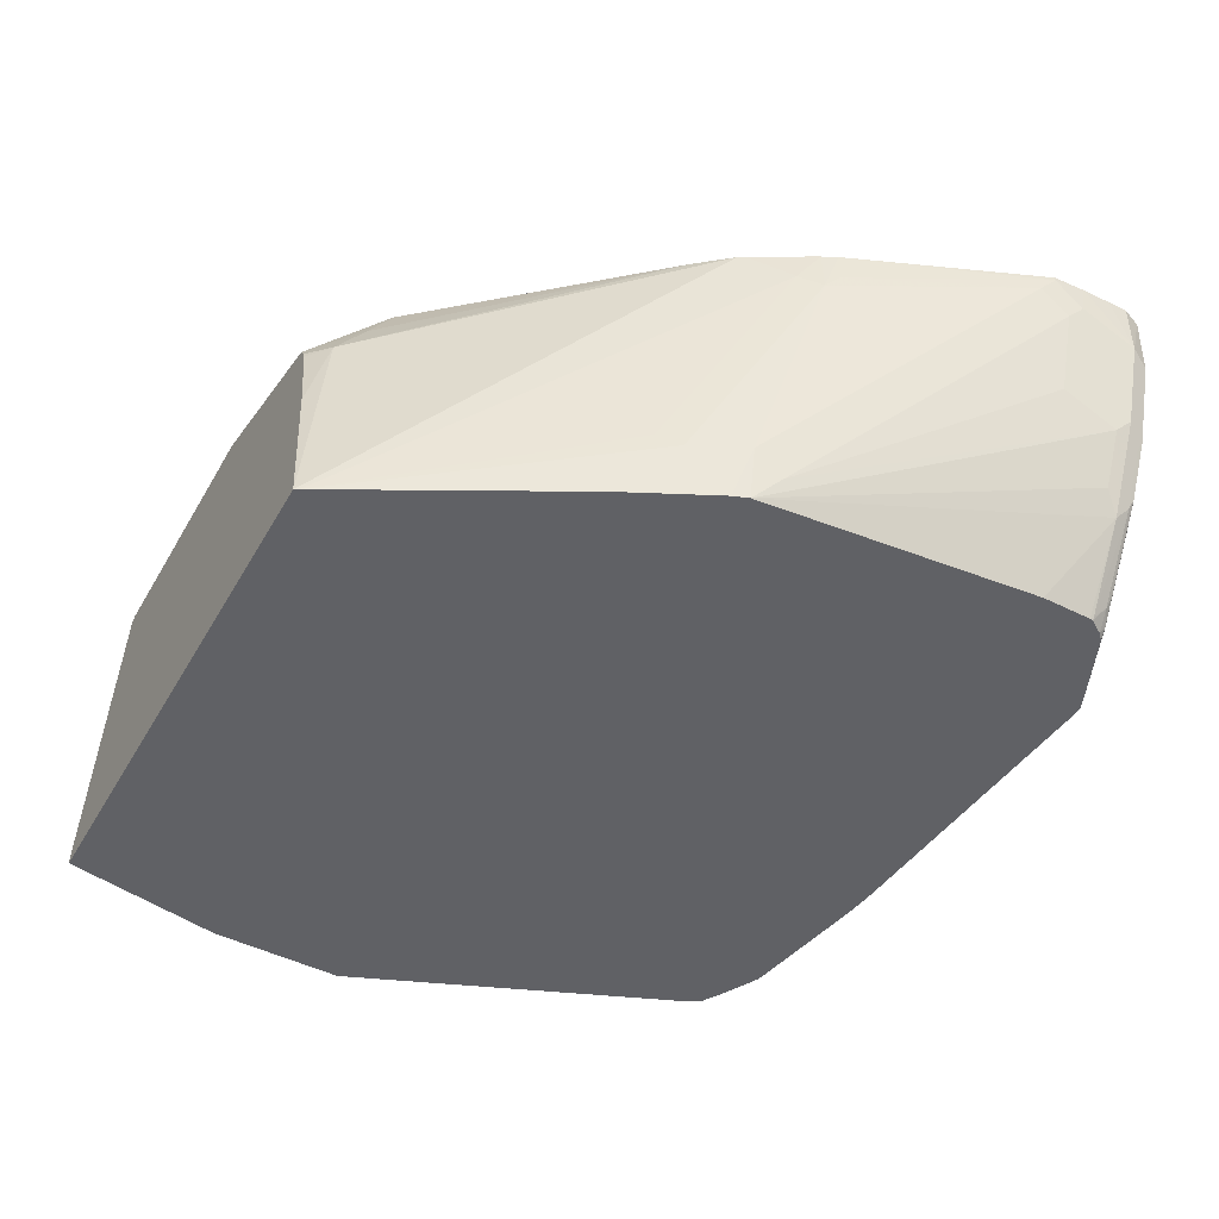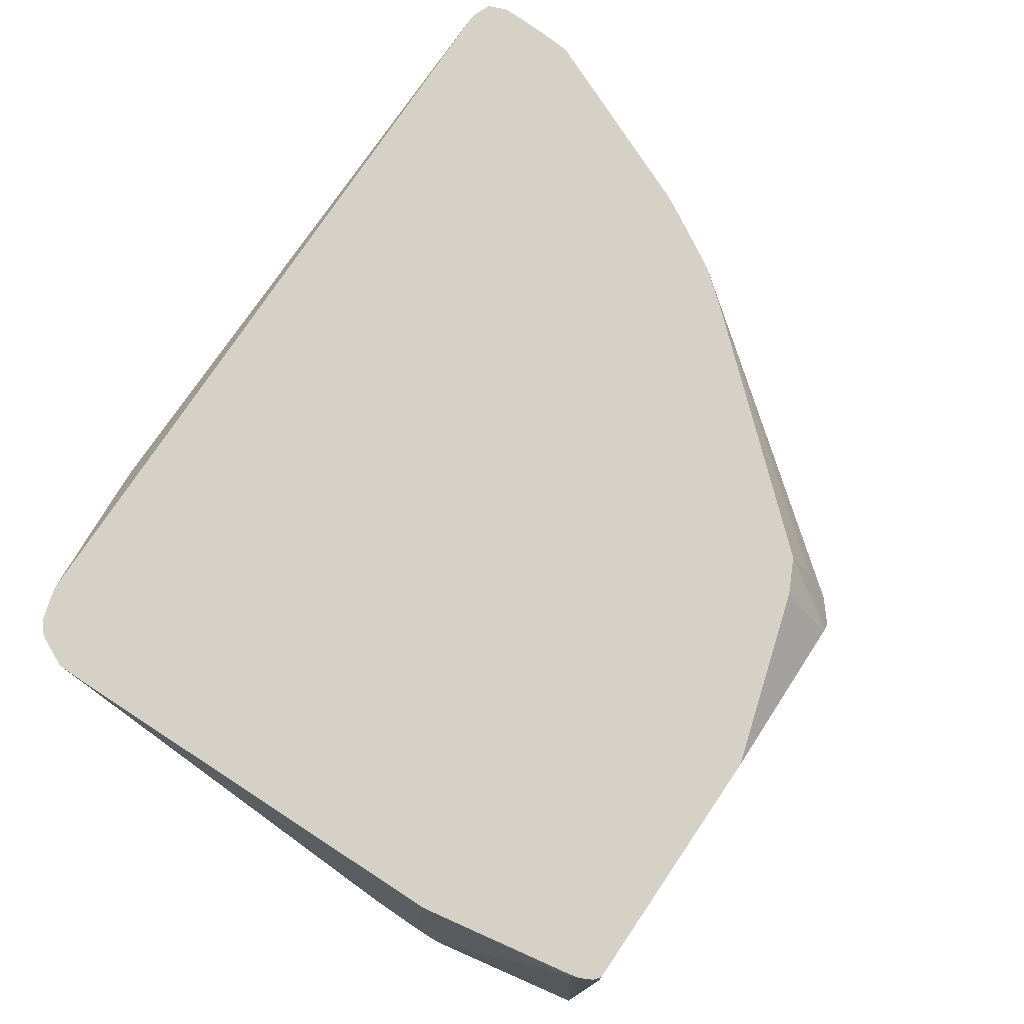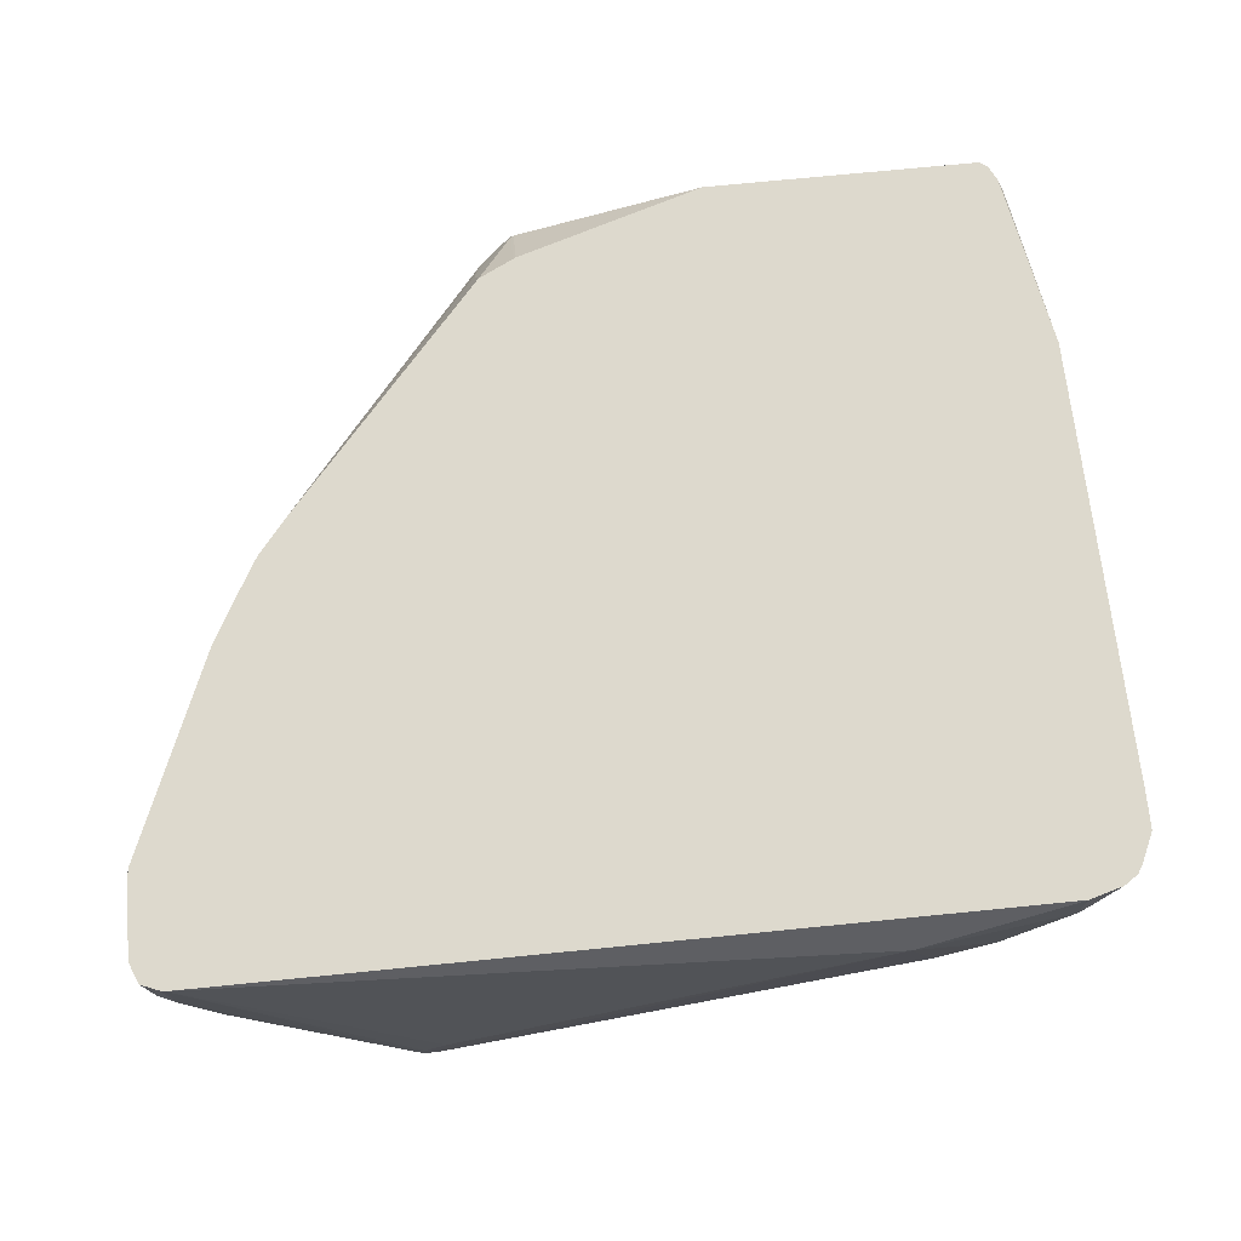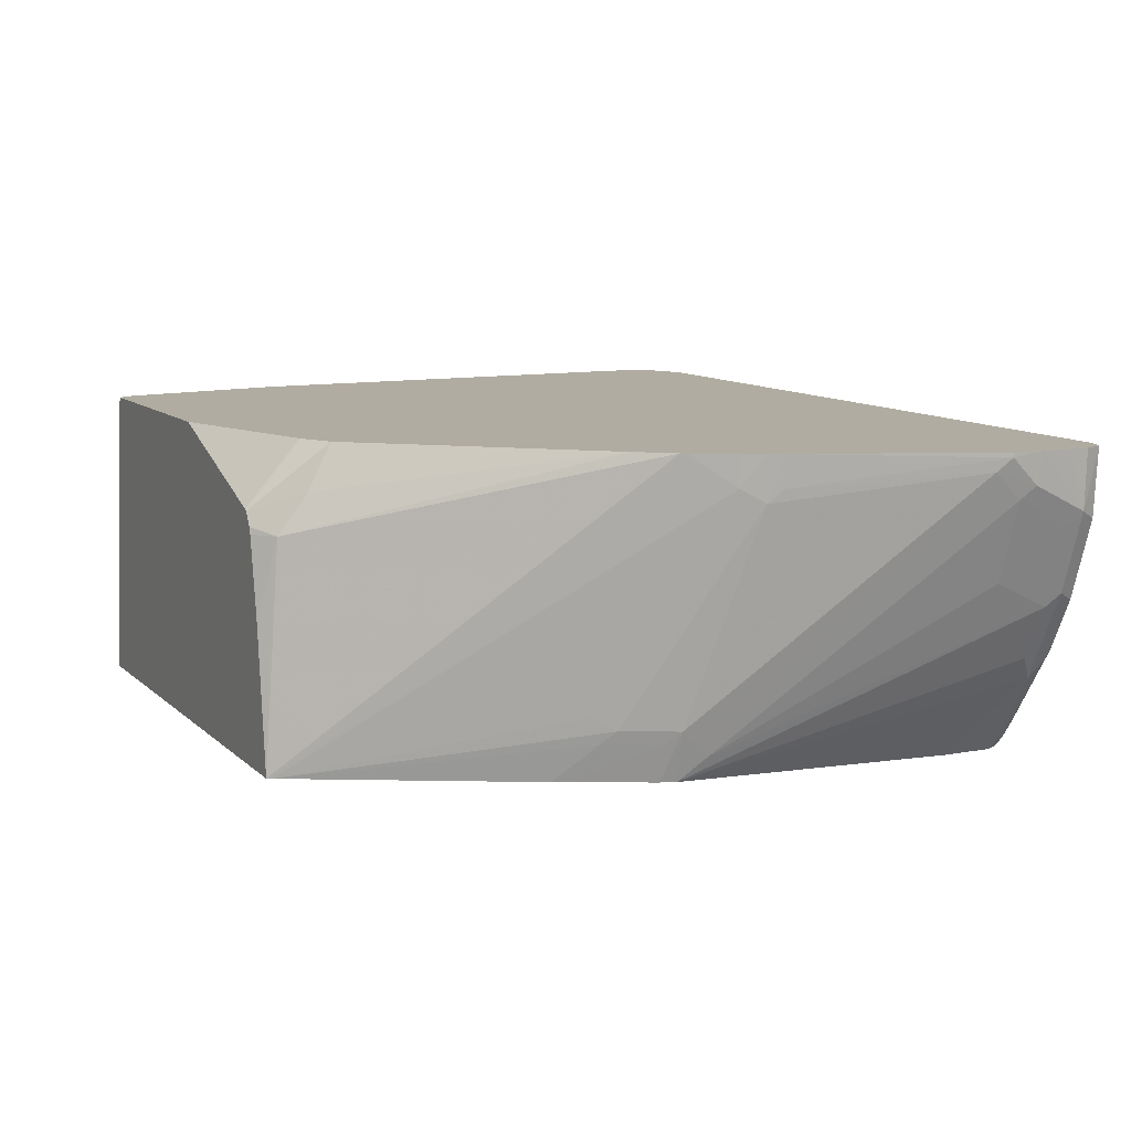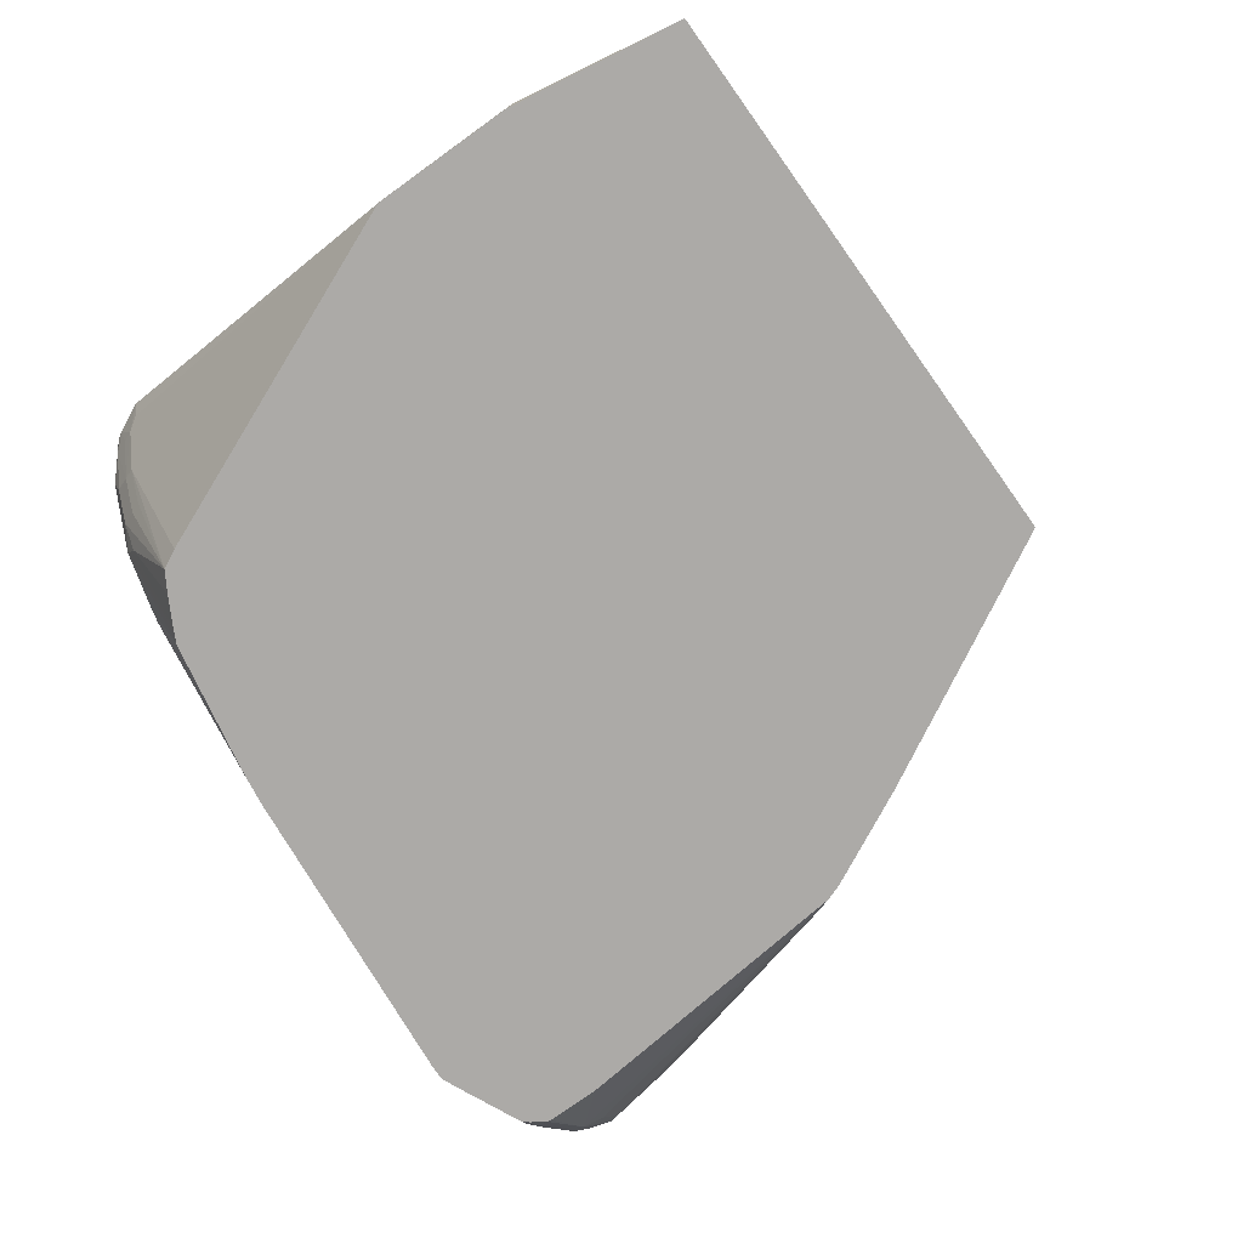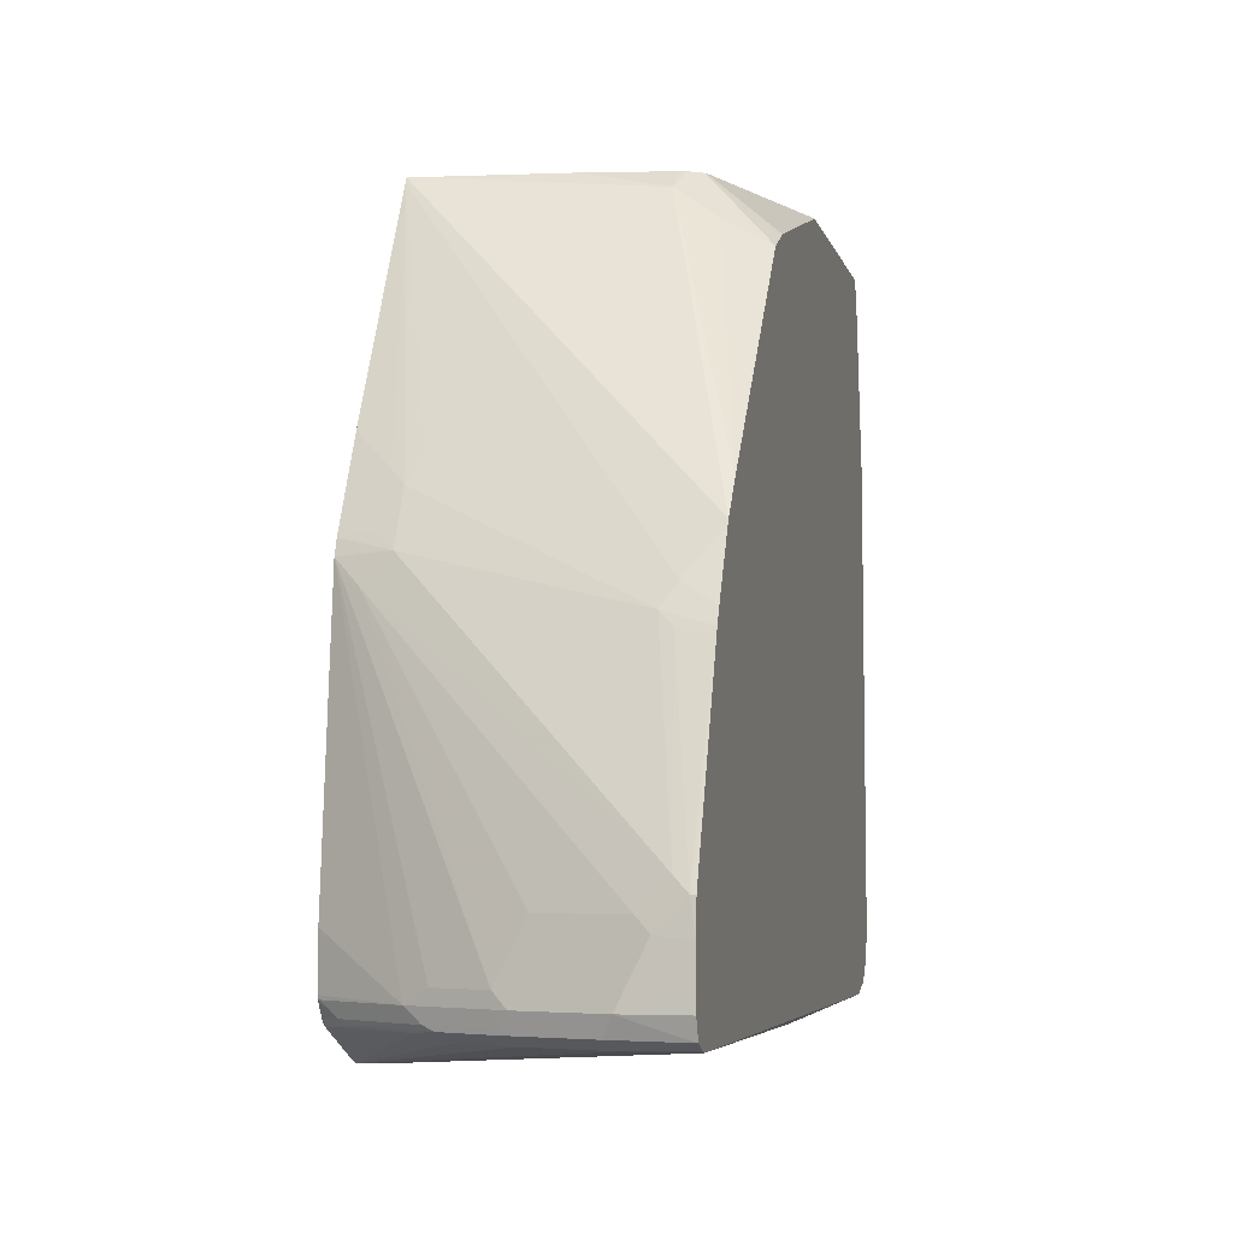
<metadata>
{"format":"obj","ext":"obj","renderer":"f3d","projection":"perspective","resolution":1024,"background":"white","views":[{"elev":-48.5,"azim":-119.1,"up":"+Z"},{"elev":79.0,"azim":124.2,"up":"+Z"},{"elev":72.0,"azim":-5.7,"up":"+Z"},{"elev":10.2,"azim":-115.9,"up":"+Z"},{"elev":-76.1,"azim":125.6,"up":"+Z"},{"elev":-5.0,"azim":-77.2,"up":"+Y"}]}
</metadata>
<code>
v -0.1878 -0.5119 -0.1028
v -0.2005 -0.5063 -0.1028
v -0.1781 -0.5119 -0.1028
v -0.186 -0.5119 -0.09121
v -0.3222 -0.4929 0.117
v -0.3222 -0.4929 0.07581
v -0.3033 -0.4929 0.01895
v -0.2844 -0.4929 -0.01894
v -0.297 -0.4866 -0.02527
v -0.2844 -0.4881 -0.04026
v -0.2464 -0.4881 -0.09715
v -0.2408 -0.4881 -0.1028
v -0.1706 -0.5119 -0.07583
v 0.02693 -0.4929 -0.1028
v 0.1516 -0.4929 -0.0379
v 0.1232 -0.5071 0.0853
v -0.326 -0.492 0.117
v 0.2275 -0.4929 0.117
v -0.3375 -0.4872 0.117
v -0.3349 -0.4866 0.06951
v -0.3159 -0.4866 0.01262
v -0.2938 -0.4834 -0.03316
v -0.2591 -0.4866 -0.08213
v -0.2559 -0.4834 -0.09003
v -0.245 -0.4839 -0.1028
v 0.04725 -0.4901 -0.1028
v 0.1611 -0.4881 -0.04739
v 0.1896 -0.4929 1.366e-05
v 0.2275 -0.4929 0.07581
v 0.2497 -0.4866 0.117
v -0.3429 -0.4739 0.117
v -0.3412 -0.4739 0.07581
v -0.3222 -0.4739 0.01895
v -0.3128 -0.4834 0.004747
v -0.297 -0.4739 -0.03159
v -0.2906 -0.4739 -0.04422
v -0.2527 -0.4739 -0.1011
v -0.2515 -0.4739 -0.1028
v 0.06235 -0.4874 -0.1028
v 0.1327 -0.4739 -0.1028
v 0.1417 -0.4719 -0.1028
v 0.199 -0.4881 -0.009475
v 0.237 -0.4881 0.06635
v 0.259 -0.4804 0.117
v -0.3429 -0.4599 0.117
v -0.3424 -0.4393 0.117
v -0.3412 -0.436 0.09477
v -0.3365 -0.4645 0.06635
v -0.3175 -0.4645 0.009459
v -0.2985 -0.4645 -0.02843
v -0.2316 -0.2385 -0.1028
v -0.2519 -0.436 -0.1028
v -0.2519 -0.4714 -0.1028
v 0.149 -0.4683 -0.1028
v 0.199 -0.4787 -0.02843
v 0.2148 -0.4803 1.366e-05
v 0.2338 -0.4803 0.0379
v 0.2528 -0.4803 0.09477
v 0.2623 -0.4755 0.117
v -0.3412 -0.4171 0.117
v -0.3412 -0.4171 0.1137
v -0.3365 -0.4076 0.1043
v -0.3365 -0.4265 0.0853
v -0.3175 -0.4265 0.02844
v -0.2417 -0.2559 -0.0853
v -0.2417 -0.237 -0.06634
v -0.2275 -0.2275 -0.1028
v 0.1696 -0.457 -0.1028
v 0.1832 -0.4487 -0.1028
v 0.218 -0.4692 -0.009475
v 0.237 -0.4692 0.02844
v 0.2559 -0.4692 0.0853
v 0.2718 -0.455 0.117
v 0.2591 -0.4613 0.08214
v -0.2856 -0.2843 0.117
v -0.2844 -0.2843 0.09477
v -0.2796 -0.2749 0.0853
v -0.2227 -0.1991 -0.06634
v -0.2346 -0.2275 -0.07583
v -0.2248 -0.2222 -0.1028
v 0.1896 -0.436 -0.1028
v 0.2401 -0.4613 0.02527
v 0.2211 -0.4613 -0.01264
v 0.2844 -0.2086 -0.1028
v 0.2844 -0.2086 -0.05685
v 0.2844 -0.1706 1.366e-05
v 0.2718 -0.4296 0.117
v 0.2654 -0.455 0.09477
v -0.2803 -0.2739 0.117
v -0.2717 -0.2591 0.09477
v -0.2148 -0.1833 -0.05685
v -0.1081 -0.0027 -0.1028
v -0.2156 -0.1896 -0.07583
v -0.2022 -0.177 -0.1028
v 0.2844 -0.1138 -0.1028
v 0.2844 -0.1327 1.366e-05
v 0.2654 -0.1327 0.117
v -0.2726 -0.2601 0.117
v -0.256 -0.2308 0.117
v -0.2534 -0.2264 0.117
v -0.1061 0.0006113 -0.1028
v -0.1959 -0.1643 -0.1028
v 0.2844 -0.1138 -0.01894
v 0.2654 0.0006113 -0.1028
v 0.2464 -0.019 0.1137
v 0.2448 -0.019 0.117
v -0.2338 -0.2023 0.117
v -0.1011 -0.01268 0.05686
v -0.09464 0.0006113 -0.0005242
v 0.2654 0.0006113 -0.09479
v 0.2432 -0.01243 0.117
v -0.1011 -0.05056 0.117
v -0.1042 -0.0332 0.0853
v -0.08378 0.0006113 0.06176
v -0.085 0.0006113 0.05686
v 0.2367 0.0006113 0.1131
v 0.2386 -0.003302 0.117
v -0.07801 -0.03902 0.117
v -0.07739 0.0006113 0.07147
v 0.2335 0.0006113 0.117
v -0.07579 -0.03797 0.117
v -0.07579 0.0006113 0.07237
v 0.05038 0.0006113 0.117
f 62 65 63
f 62 66 65
f 62 77 66
f 62 76 77
f 61 76 62
f 59 74 73
f 60 75 61
f 59 72 74
f 58 71 72
f 58 72 59
f 61 75 76
f 63 65 64
f 73 86 96
f 66 93 79
f 66 79 67
f 66 77 78
f 67 79 80
f 69 81 82
f 69 82 83
f 69 83 70
f 70 83 82
f 70 82 71
f 71 82 74
f 71 74 72
f 73 84 85
f 73 85 86
f 66 78 93
f 57 70 71
f 47 62 63
f 56 70 57
f 73 96 87
f 36 51 52
f 36 52 53
f 36 53 37
f 37 53 38
f 41 54 42
f 42 54 55
f 42 55 56
f 42 56 57
f 42 57 43
f 43 57 58
f 43 58 44
f 44 58 59
f 46 60 61
f 46 61 47
f 47 61 62
f 48 63 49
f 49 63 64
f 49 64 65
f 49 65 51
f 49 51 50
f 51 65 66
f 51 66 67
f 54 68 55
f 55 68 69
f 55 69 56
f 56 69 70
f 57 71 58
f 73 74 88
f 97 105 106
f 74 82 84
f 101 109 115
f 101 115 114
f 101 114 119
f 101 119 122
f 101 122 123
f 101 123 120
f 101 120 116
f 101 116 110
f 101 110 104
f 103 110 105
f 105 111 106
f 105 110 111
f 107 112 113
f 107 113 108
f 108 113 114
f 108 114 115
f 108 115 109
f 110 116 117
f 110 117 111
f 112 118 119
f 112 119 113
f 113 119 114
f 116 120 117
f 118 121 122
f 118 122 119
f 121 123 122
f 36 50 51
f 101 108 109
f 73 88 84
f 100 108 101
f 97 103 105
f 74 84 88
f 75 89 77
f 75 77 76
f 77 89 90
f 77 90 78
f 78 91 92
f 78 92 93
f 78 90 91
f 79 93 102
f 79 102 94
f 79 94 80
f 81 84 82
f 84 95 103
f 84 103 96
f 84 96 86
f 84 86 85
f 87 96 97
f 89 98 90
f 90 98 99
f 90 99 100
f 90 100 101
f 90 101 92
f 90 92 91
f 92 102 93
f 95 104 110
f 95 110 103
f 96 103 97
f 100 107 108
f 35 50 36
f 5 106 111
f 33 49 35
f 1 9 10
f 1 10 11
f 1 11 2
f 2 11 12
f 3 14 15
f 3 15 16
f 3 16 13
f 4 13 5
f 5 17 6
f 5 13 16
f 5 16 18
f 5 18 30
f 1 8 9
f 5 30 44
f 5 59 73
f 5 73 87
f 5 87 97
f 5 97 106
f 35 49 50
f 5 111 117
f 5 117 120
f 5 120 123
f 5 123 121
f 5 121 118
f 5 118 112
f 5 112 107
f 5 44 59
f 1 7 8
f 1 6 7
f 1 5 6
f 1 2 12
f 1 12 25
f 1 25 38
f 1 38 53
f 1 53 52
f 1 52 51
f 1 51 67
f 1 67 80
f 1 80 94
f 1 94 102
f 1 102 92
f 1 92 101
f 1 101 104
f 1 104 95
f 1 95 84
f 1 84 81
f 1 81 69
f 1 69 68
f 1 68 54
f 1 54 41
f 1 41 40
f 1 40 39
f 1 39 26
f 1 26 14
f 1 14 3
f 1 13 4
f 1 4 5
f 5 107 100
f 5 100 99
f 1 3 13
f 5 98 89
f 21 33 34
f 21 34 22
f 22 34 33
f 22 33 35
f 22 35 36
f 22 36 37
f 22 37 24
f 22 24 23
f 24 37 38
f 24 38 25
f 26 39 27
f 27 39 40
f 21 32 33
f 27 41 42
f 28 42 43
f 28 43 29
f 29 43 30
f 30 43 44
f 31 45 32
f 32 45 46
f 32 46 47
f 32 47 63
f 32 63 48
f 32 48 49
f 32 49 33
f 5 99 98
f 27 42 28
f 20 32 21
f 27 40 41
f 19 31 32
f 5 89 75
f 19 32 20
f 5 75 60
f 5 60 46
f 5 46 45
f 5 45 31
f 5 31 19
f 5 19 17
f 6 17 19
f 6 20 21
f 6 21 7
f 7 21 8
f 8 21 9
f 9 21 22
f 6 19 20
f 9 22 23
f 16 29 18
f 16 28 29
f 15 26 27
f 18 29 30
f 15 27 28
f 14 26 15
f 15 28 16
f 11 24 25
f 11 23 24
f 10 23 11
f 9 23 10
f 11 25 12

</code>
